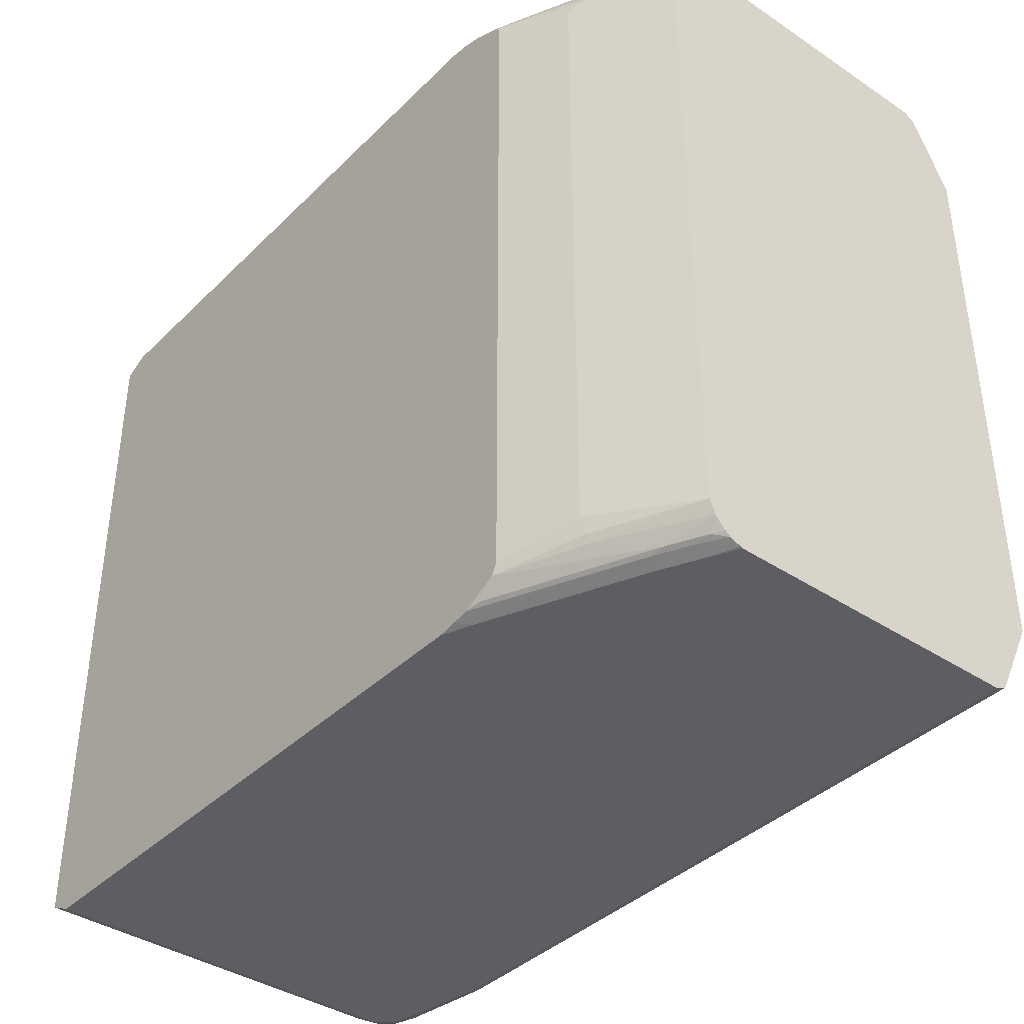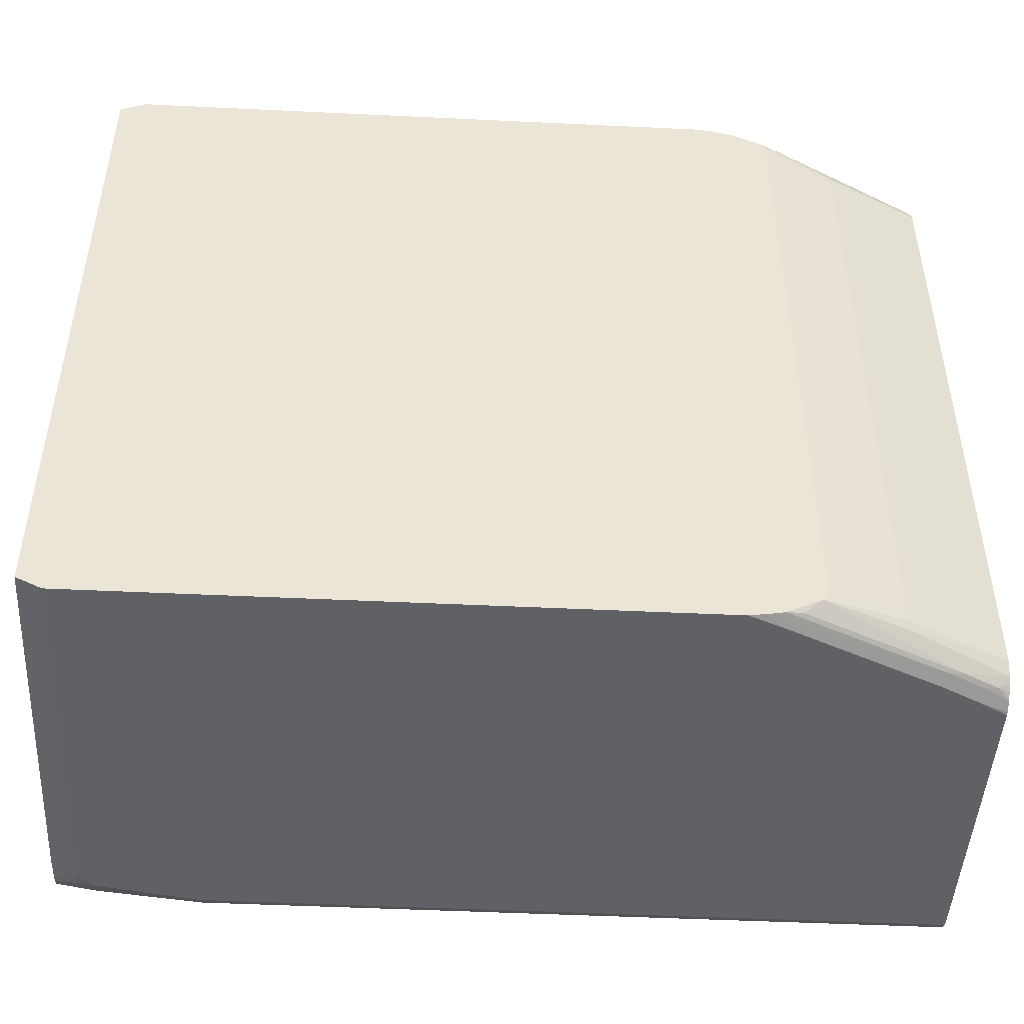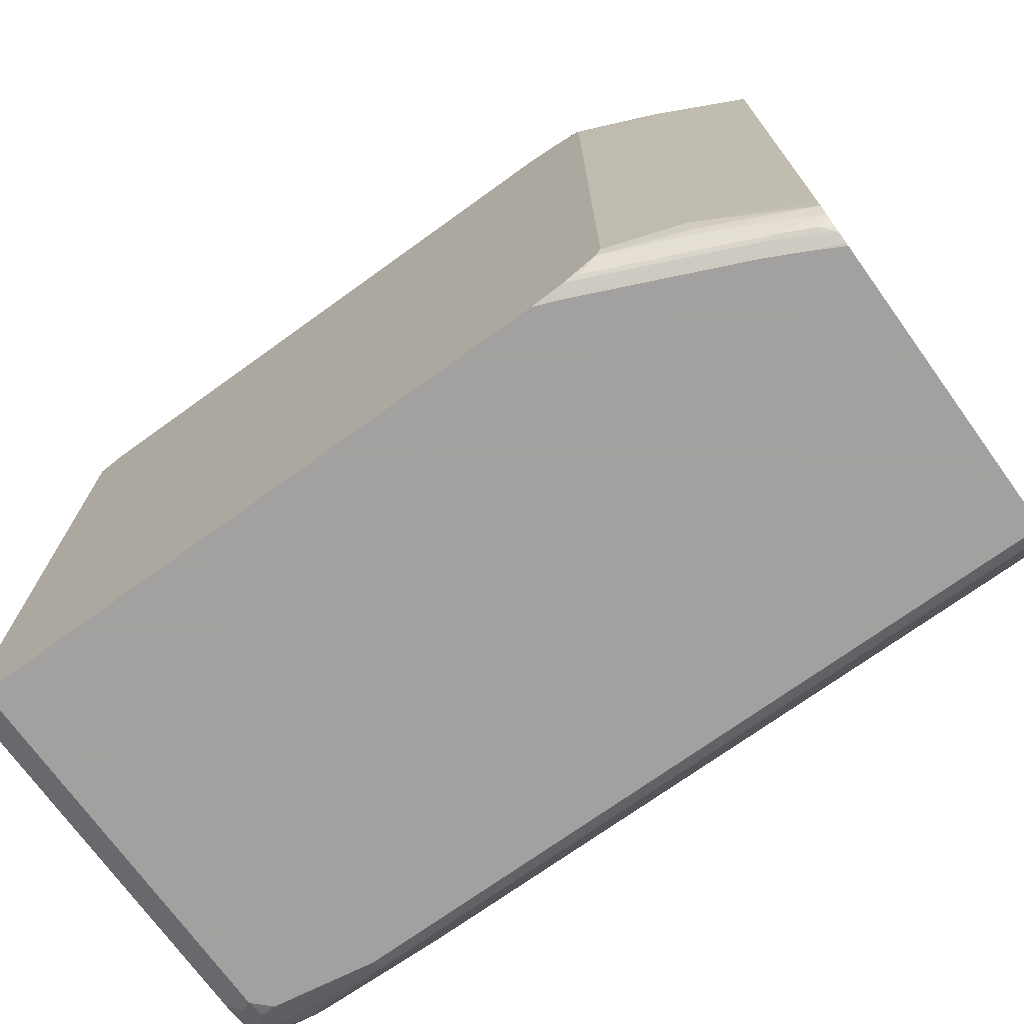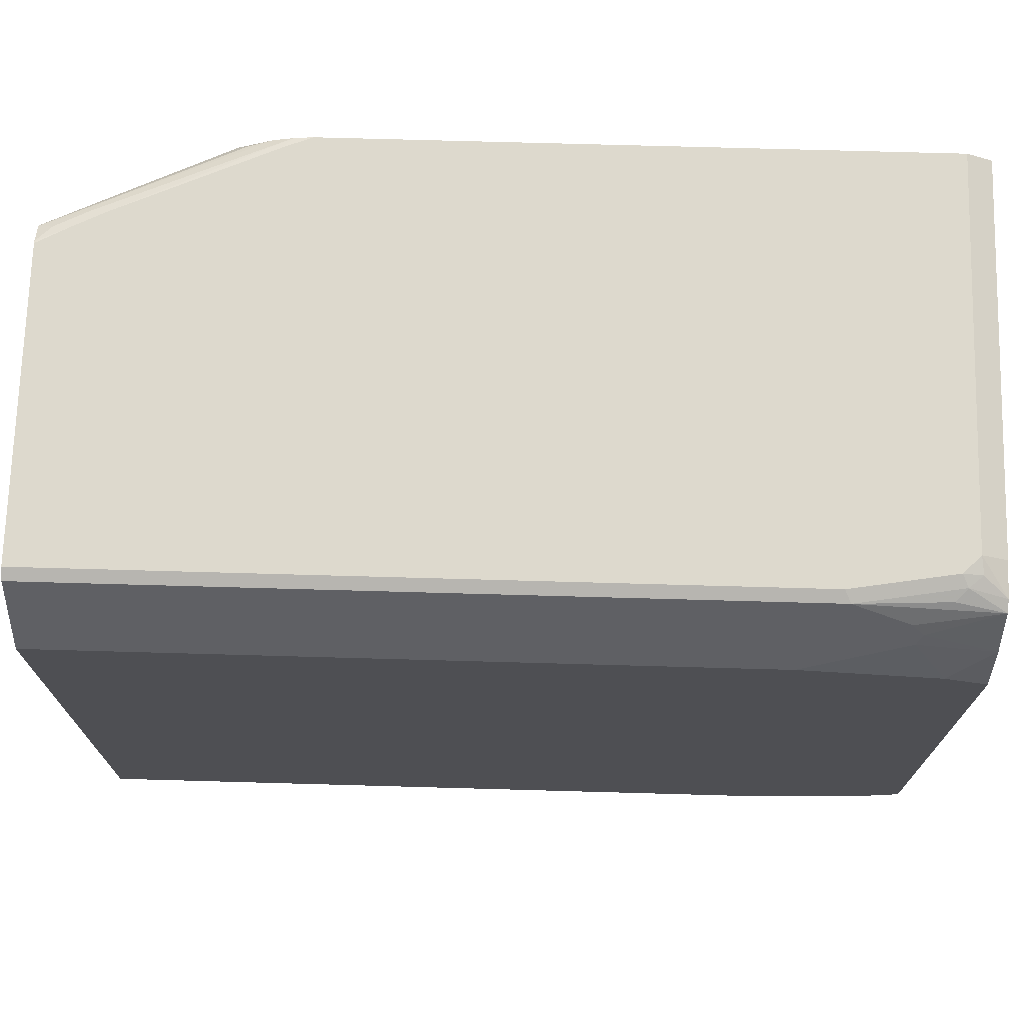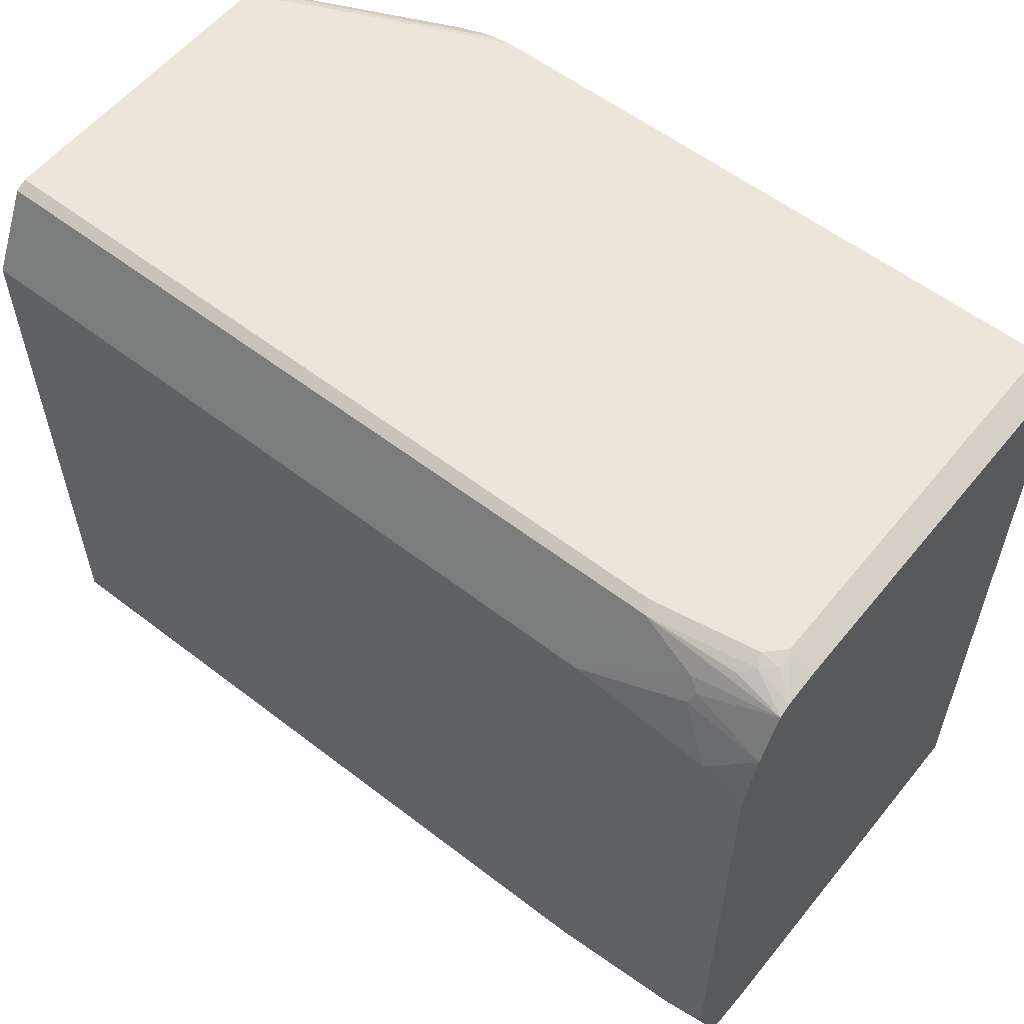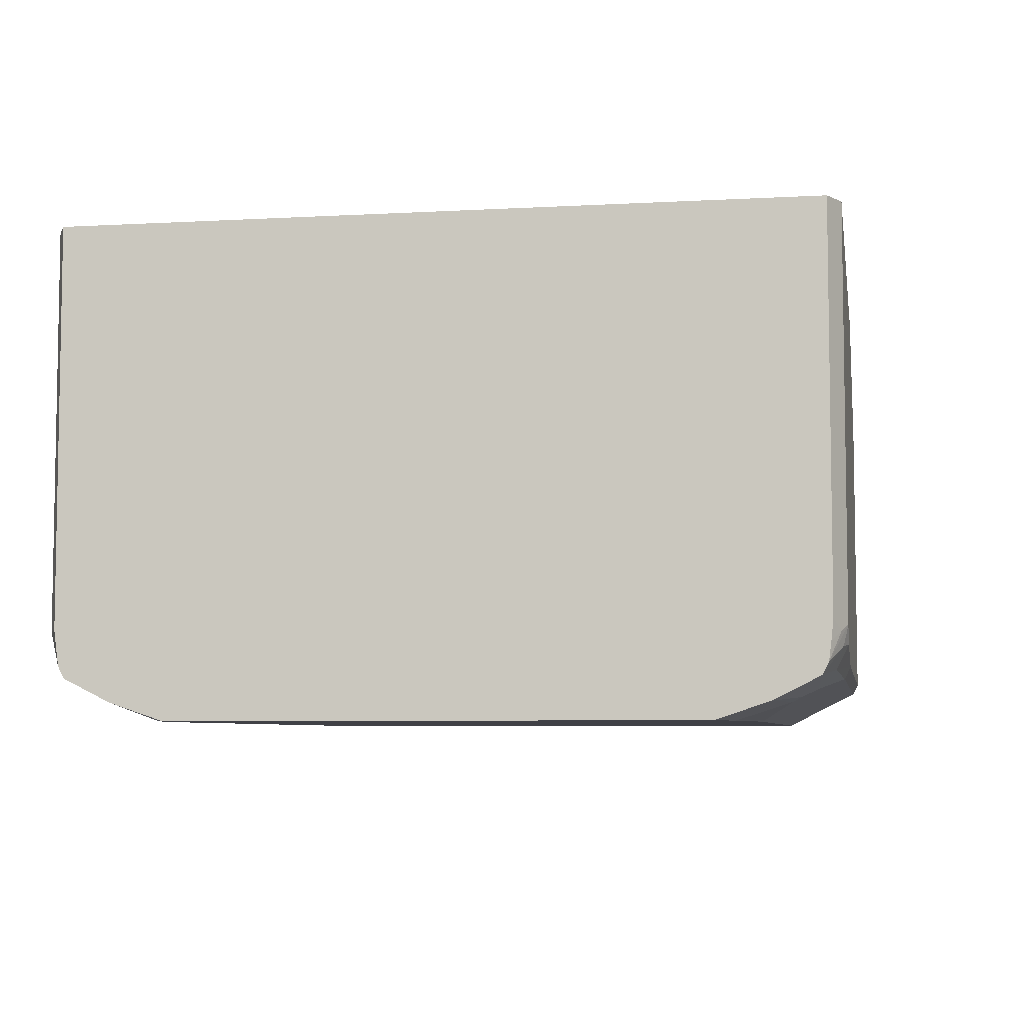
<metadata>
{"format":"obj","ext":"obj","renderer":"f3d","projection":"perspective","resolution":1024,"background":"white","views":[{"elev":-39.1,"azim":-129.7,"up":"+Z"},{"elev":-47.3,"azim":176.9,"up":"+Z"},{"elev":-72.3,"azim":-144.2,"up":"+Z"},{"elev":71.9,"azim":1.6,"up":"+Z"},{"elev":57.2,"azim":38.7,"up":"+Z"},{"elev":-6.0,"azim":99.6,"up":"+Y"}]}
</metadata>
<code>
v -0.418 -0.4397 0.4206
v 0.4015 -0.4397 0.4206
v 0.5162 -0.4206 0.4206
v 0.5226 -0.4333 0.4142
v 0.4079 -0.4525 0.4142
v -0.418 -0.4525 0.4142
v -0.418 -0.4971 0.325
v 0.4716 -0.4652 0.3888
v 0.5636 -0.4525 0.3951
v 0.4844 -0.4716 0.376
v 0.5636 -0.4634 0.3732
v 0.5636 -0.4779 0.3441
v 0.478 -0.4779 0.3632
v 0.3633 -0.4971 0.325
v 0.5636 -0.4971 0.2867
v 0.5162 -0.4971 0.3058
v 0.5636 -0.4397 0.4014
v 0.5099 -0.4461 0.4079
v 0.5377 -0.4206 0.4158
v 0.5353 -0.4015 0.4206
v 0.5636 -0.4015 0.4065
v 0.5636 0.03196 0.4065
v 0.5636 0.03196 -0.4065
v 0.4609 0.03196 -0.4206
v 0.5353 0.03196 -0.4206
v 0.5162 -0.4206 -0.4206
v 0.5353 -0.4015 -0.4206
v 0.5353 -0.423 -0.4158
v 0.5162 -0.4461 -0.4079
v 0.5636 -0.4525 -0.3951
v 0.5636 -0.4397 -0.4014
v 0.5636 -0.3965 -0.4065
v 0.5636 -0.4194 -0.404
v 0.5481 -0.4079 -0.4142
v 0.5636 -0.4971 -0.2867
v 0.5636 -0.4779 -0.3441
v 0.5067 -0.4732 -0.3728
v 0.4971 -0.4779 -0.3632
v 0.5162 -0.4971 -0.3058
v 0.3633 -0.4971 -0.325
v 0.4971 -0.4652 -0.3888
v 0.4015 -0.4525 -0.4142
v 0.4015 -0.4397 -0.4206
v -0.418 -0.4397 -0.4206
v -0.418 -0.4525 -0.4142
v -0.418 -0.4971 -0.325
v -0.418 -0.0682 -0.404
v -0.418 -0.09565 -0.4206
v -0.3824 -0.07649 -0.4206
v -0.418 -0.0927 -0.4199
v -0.3888 -0.06375 -0.4142
v -0.3441 -0.05738 -0.4206
v -0.1721 0.01911 -0.4206
v -0.1609 0.03196 -0.4174
v -0.3505 -0.04464 -0.4142
v -0.368 -0.04785 -0.411
v -0.4063 -0.06696 -0.411
v -0.418 -0.08042 -0.4149
v -0.418 -0.07395 -0.4098
v -0.418 -0.06313 -0.3976
v -0.3107 -0.009578 -0.3919
v -0.2166 0.03196 -0.3949
v -0.3083 -0.004813 -0.3823
v -0.418 -0.05681 -0.3823
v -0.418 -0.05644 0.3823
v -0.418 -0.05613 -0.3632
v -0.3059 -4.88e-05 -0.3632
v -0.3155 -0.004813 0.3728
v -0.3059 -4.88e-05 0.3632
v -0.2209 0.03196 0.3929
v -0.2229 0.03196 0.3829
v -0.1828 0.03196 0.4116
v -0.2103 0.02548 0.4079
v -0.3441 -0.03107 0.4014
v -0.418 -0.07053 0.4087
v -0.418 -0.06939 0.407
v -0.418 -0.06193 0.3934
v -0.325 -0.01196 0.3823
v -0.418 -0.09565 0.4206
v -0.418 -0.09275 0.42
v -0.418 -0.08172 0.4144
v -0.4015 -0.0741 0.4158
v -0.3824 -0.07649 0.4206
v -0.3441 -0.05738 0.4206
v -0.1401 0.03196 0.4206
v -0.1721 0.01911 0.4206
v -0.1607 0.03196 0.4177
v 0.5353 0.03196 0.4206
v -0.3633 -0.05499 0.4158
v -0.3537 -0.04303 0.411
v -0.2229 0.03196 -0.3823
v -0.1784 0.03196 -0.4141
v -0.196 0.02864 -0.411
v -0.1401 0.03196 -0.4206
v -0.418 -0.05613 0.3785
f 74 78 77
f 74 70 78
f 78 70 68
f 78 68 65
f 78 65 77
f 77 65 75
f 75 65 79
f 80 75 79
f 81 75 80
f 85 88 87
f 81 80 82
f 83 82 80
f 83 84 82
f 83 79 84
f 83 80 79
f 84 79 85
f 86 84 85
f 86 87 84
f 86 85 87
f 81 82 75
f 76 74 77
f 66 67 64
f 76 75 74
f 85 79 88
f 59 47 57
f 60 57 47
f 60 56 57
f 61 56 60
f 61 62 56
f 61 63 62
f 61 64 63
f 61 60 64
f 76 77 75
f 60 47 64
f 66 64 65
f 68 67 66
f 68 69 67
f 70 69 68
f 70 71 69
f 70 72 71
f 70 73 72
f 74 73 70
f 74 75 73
f 64 47 65
f 79 1 88
f 69 71 67
f 65 47 1
f 55 56 93
f 55 93 92
f 54 55 92
f 54 92 94
f 54 94 53
f 53 94 49
f 94 24 49
f 94 92 24
f 49 24 44
f 93 56 62
f 26 44 24
f 95 65 68
f 95 66 65
f 95 68 66
f 40 15 7
f 35 15 40
f 35 23 15
f 27 25 23
f 31 28 27
f 59 57 58
f 3 20 1
f 79 65 1
f 93 62 92
f 63 91 62
f 47 7 1
f 88 1 20
f 88 20 22
f 88 22 87
f 22 24 87
f 62 87 24
f 71 87 62
f 72 87 71
f 72 89 87
f 92 62 24
f 90 89 72
f 90 73 75
f 90 72 73
f 82 89 75
f 82 84 89
f 84 87 89
f 91 71 62
f 91 67 71
f 63 67 91
f 63 64 67
f 90 75 89
f 59 58 47
f 2 3 1
f 50 48 58
f 18 9 4
f 18 5 9
f 18 4 5
f 19 4 17
f 19 3 4
f 19 20 3
f 19 17 20
f 21 20 17
f 21 22 20
f 21 17 22
f 15 22 17
f 23 22 15
f 23 24 22
f 25 24 23
f 25 26 24
f 27 26 25
f 28 26 27
f 28 29 26
f 28 30 29
f 9 17 4
f 9 11 17
f 11 15 17
f 12 16 15
f 58 48 47
f 2 4 3
f 2 5 4
f 2 6 5
f 2 1 6
f 6 1 7
f 8 6 7
f 8 5 6
f 8 9 5
f 31 30 28
f 10 9 8
f 10 12 11
f 10 13 12
f 10 14 13
f 10 8 14
f 8 7 14
f 14 7 15
f 16 14 15
f 16 13 14
f 12 13 16
f 10 11 9
f 31 32 30
f 12 15 11
f 33 34 32
f 45 41 46
f 45 42 41
f 46 41 40
f 46 40 7
f 46 7 44
f 44 7 47
f 48 44 47
f 48 49 44
f 51 49 50
f 52 49 51
f 52 53 49
f 52 54 53
f 52 55 54
f 52 51 55
f 51 56 55
f 51 57 56
f 51 58 57
f 51 50 58
f 33 32 31
f 45 46 44
f 45 44 42
f 50 49 48
f 36 30 35
f 43 42 44
f 34 31 27
f 34 27 32
f 32 27 23
f 32 23 30
f 30 23 35
f 36 37 30
f 36 38 37
f 36 39 38
f 33 31 34
f 36 35 39
f 39 35 40
f 39 40 38
f 37 38 40
f 37 40 41
f 37 41 30
f 29 30 41
f 29 41 42
f 29 42 43
f 29 43 26
f 43 44 26

</code>
